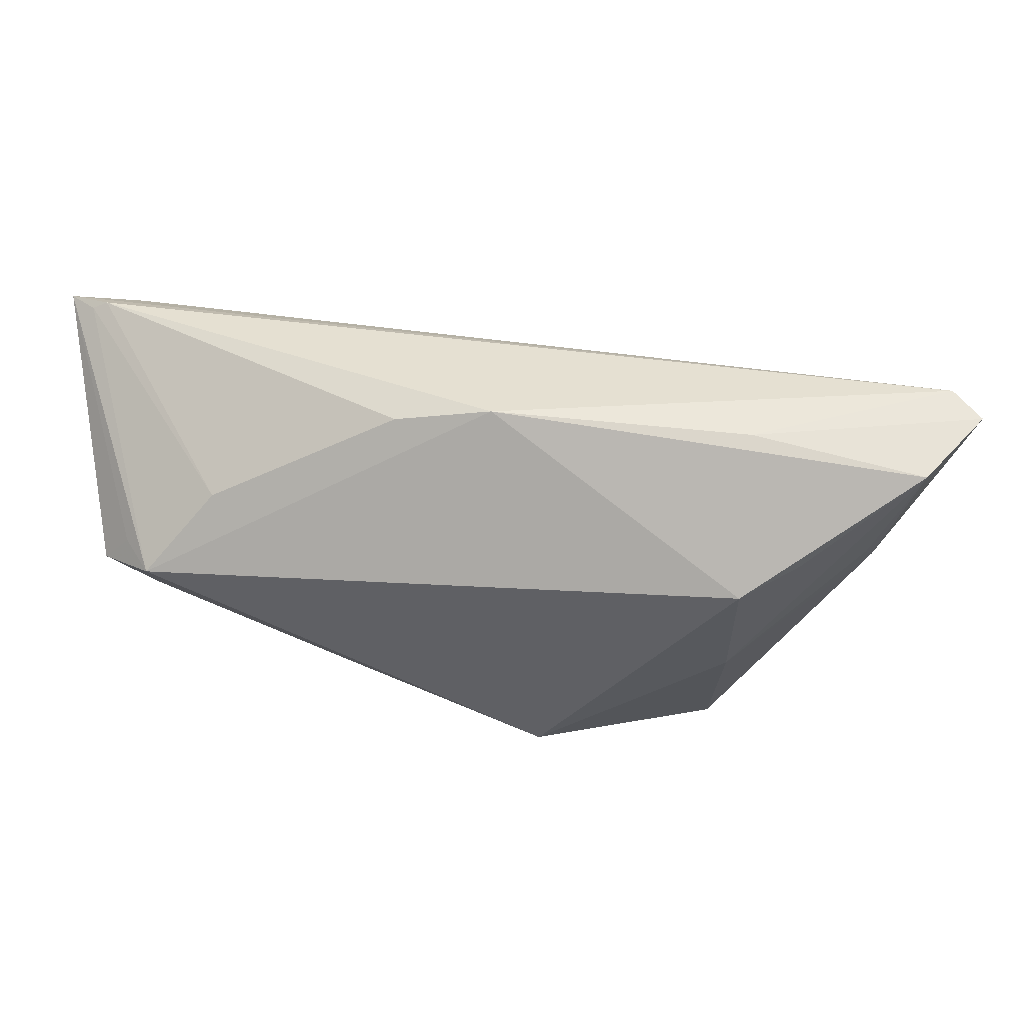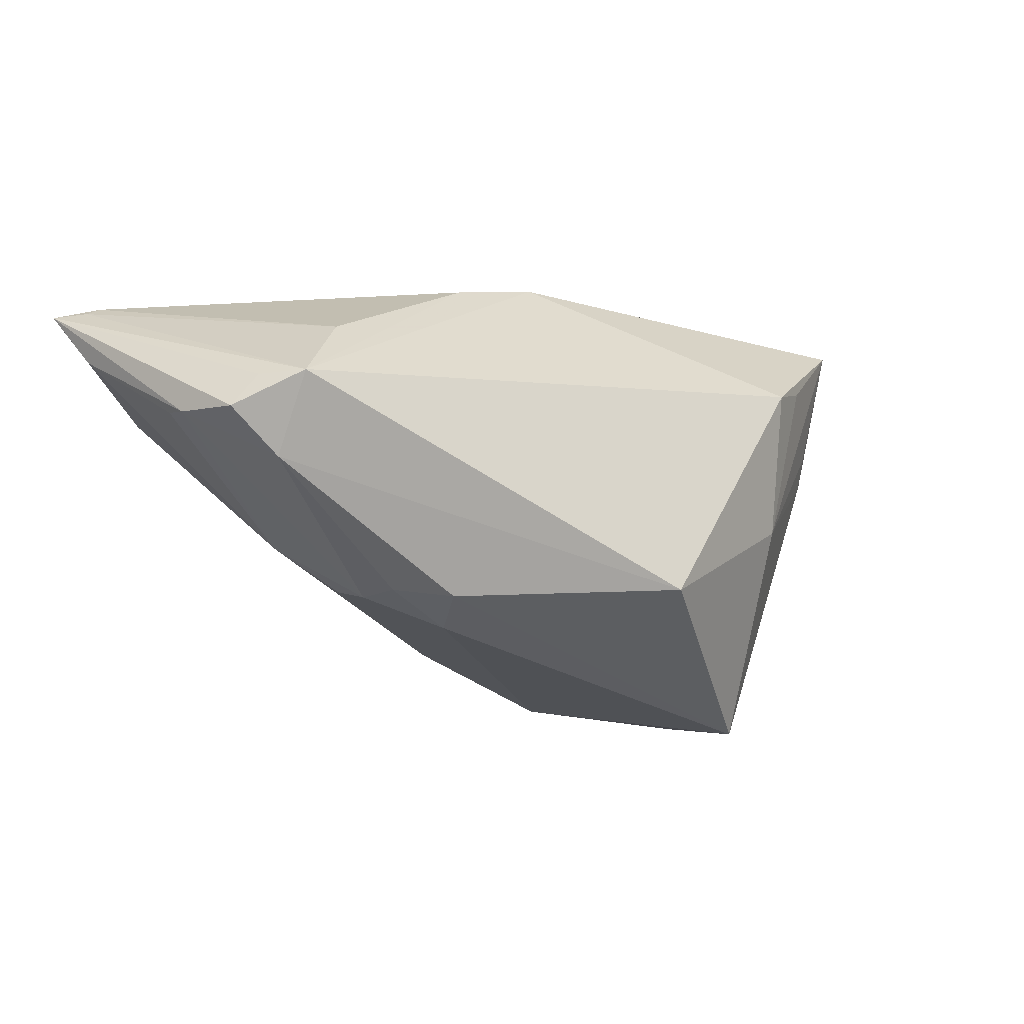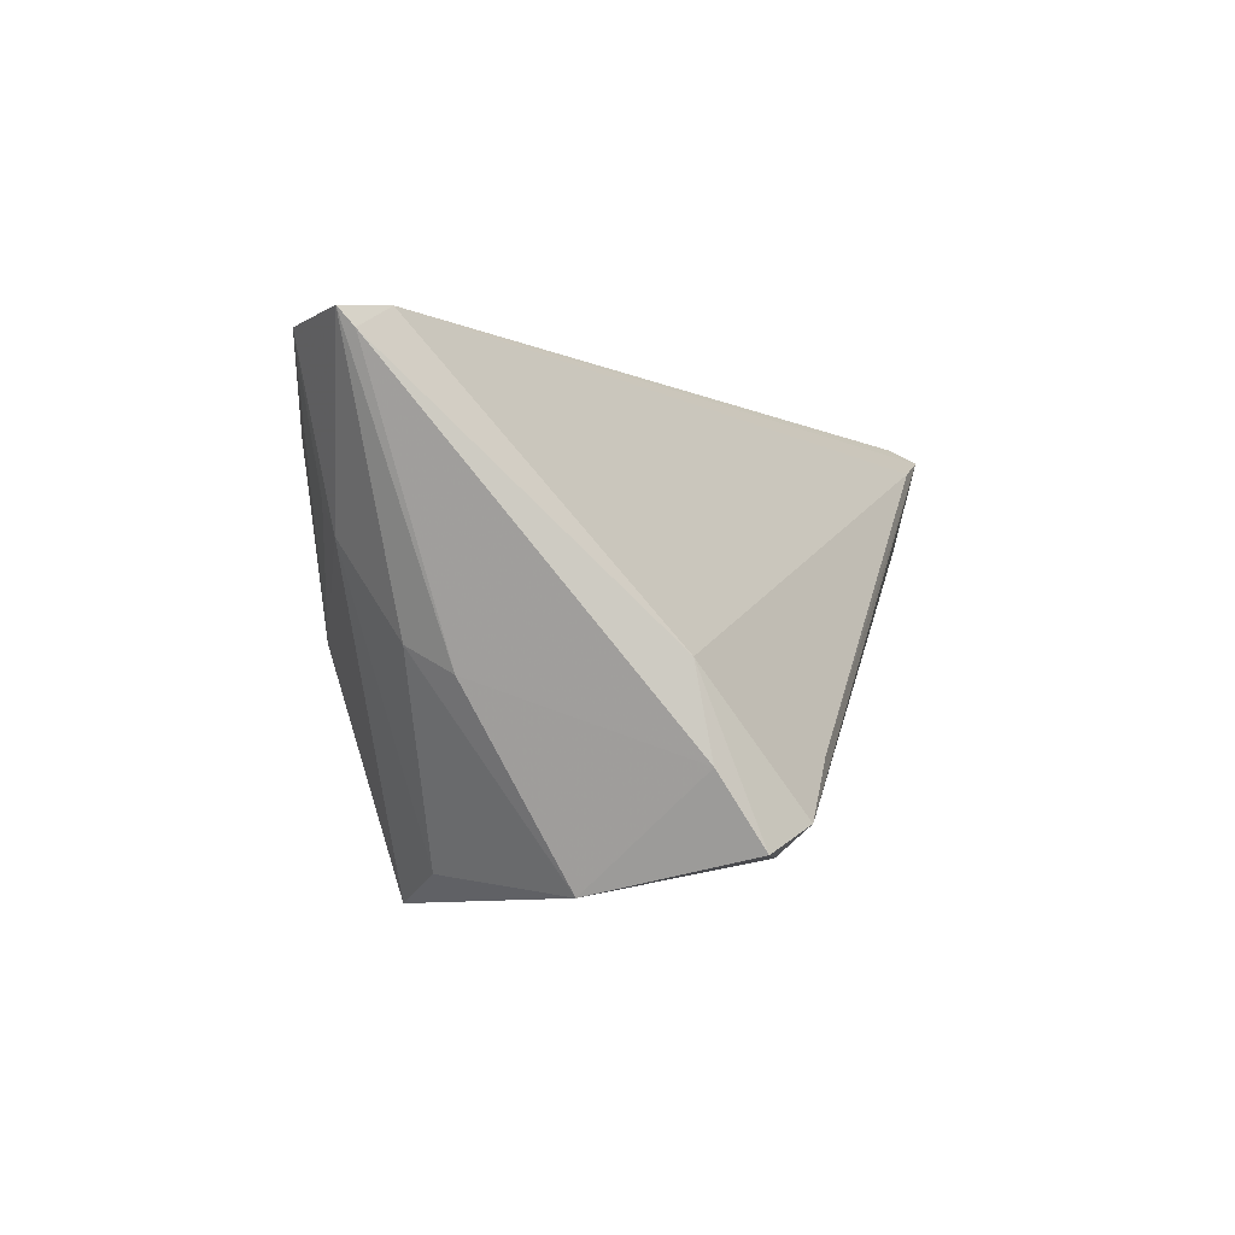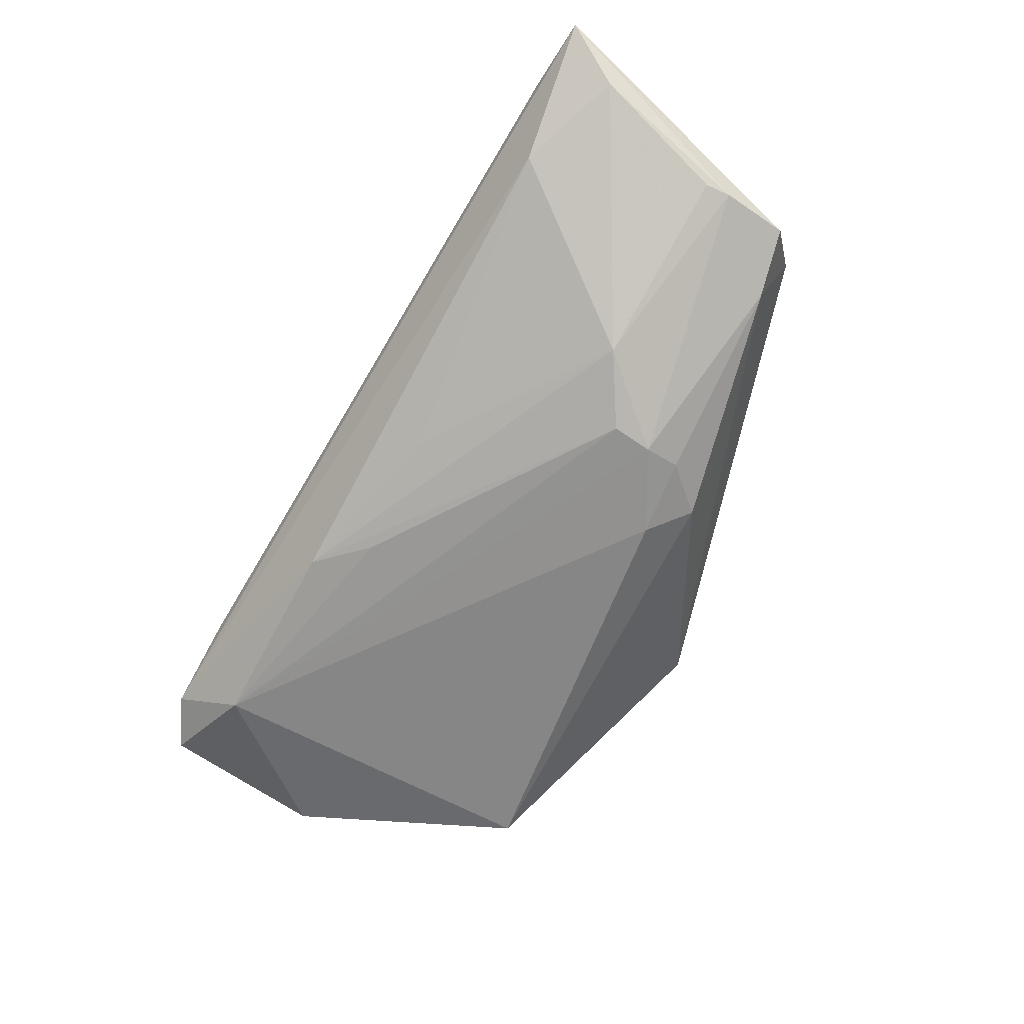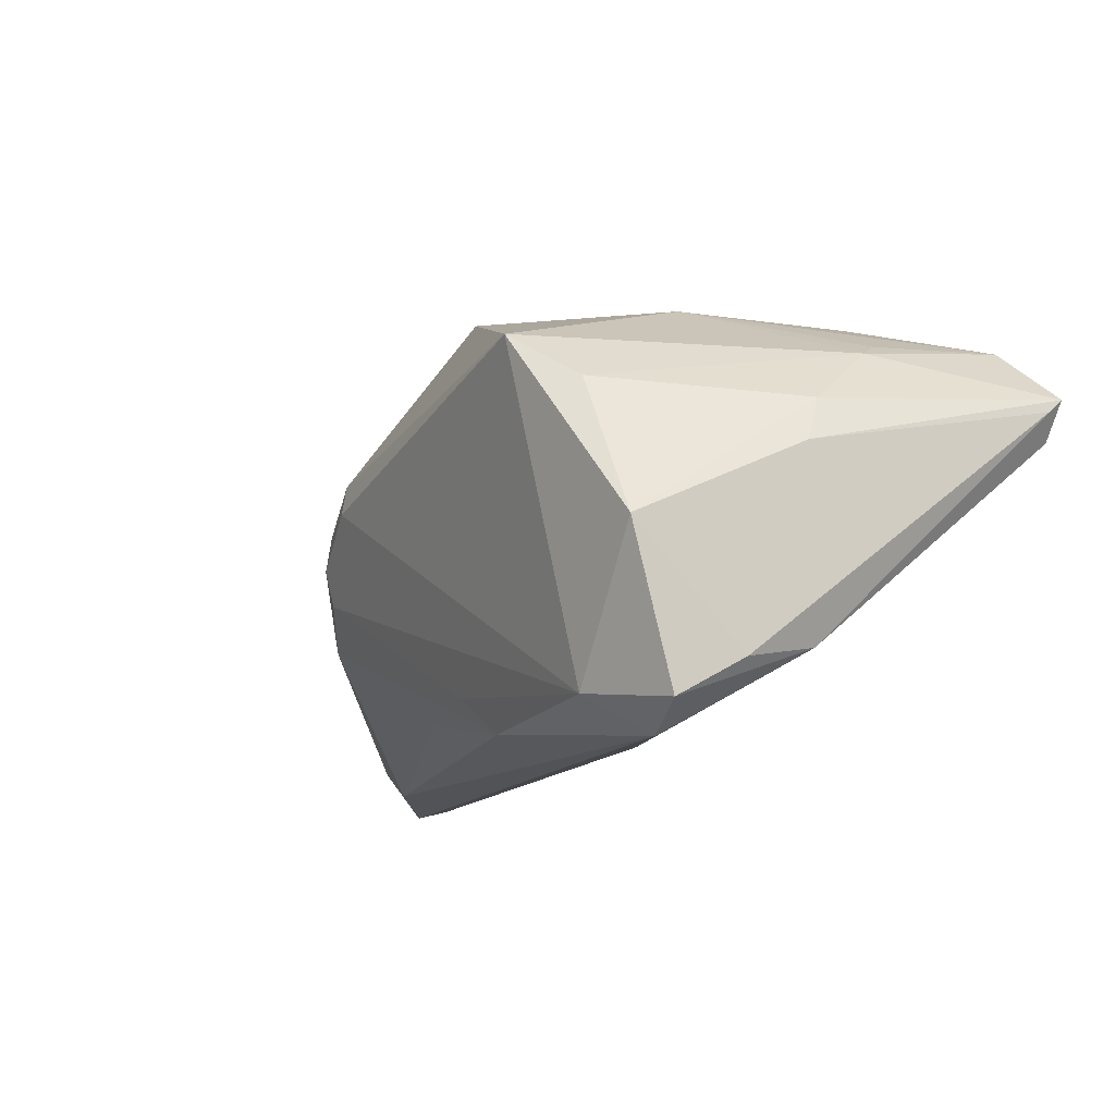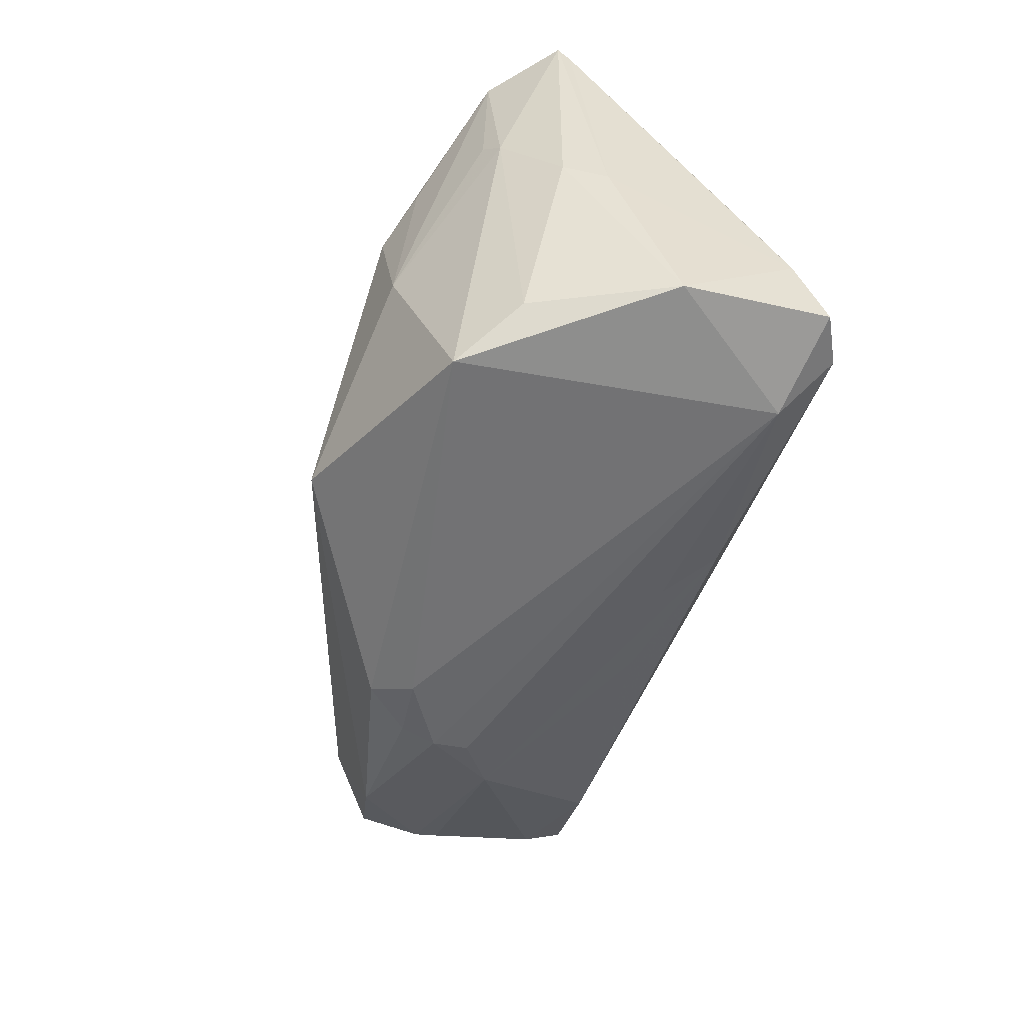
<metadata>
{"format":"obj","ext":"obj","renderer":"f3d","projection":"perspective","resolution":1024,"background":"white","views":[{"elev":54.0,"azim":-6.2,"up":"+Y"},{"elev":-11.9,"azim":-49.6,"up":"+Y"},{"elev":0.9,"azim":102.9,"up":"+Y"},{"elev":-48.5,"azim":-123.4,"up":"+Y"},{"elev":-12.0,"azim":50.5,"up":"+Z"},{"elev":-68.3,"azim":70.3,"up":"+Y"}]}
</metadata>
<code>
v 0.04401 -0.0264 -0.005964
v -0.03951 0.01643 0.005038
v 0.0006349 -0.01395 0.02797
v -0.05559 0.003963 -0.004491
v 0.0253 0.01671 0.02836
v -0.021 -0.01927 0.006467
v -0.04925 0.007906 0.01008
v -0.05503 0.004416 -0.00746
v -0.05176 0.007774 0.004677
v 0.0331 0.01901 0.02598
v 0.04923 -0.004738 0.004598
v 0.05468 0.02988 0.008862
v 0.03535 -0.02559 0.01116
v -0.003258 0.02988 0.005901
v 0.03214 -0.02345 -0.02343
v 0.02579 -0.002486 0.02584
v 0.0477 -0.01323 -0.02022
v -0.05524 0.003365 0.003809
v 0.0453 -0.02162 -0.02504
v 0.02841 0.02988 0.01308
v -0.05738 0.02005 -0.02836
v -0.02919 -0.0153 0.0054
v 0.04875 0.02874 0.02107
v 0.04791 -0.001925 0.01022
v -0.01115 -0.01096 -0.02145
v 0.03946 -0.01915 -0.02836
v -0.05448 0.02068 -0.02531
v -0.02946 -0.01463 -0.003952
v 0.05738 0.02978 0.0136
v 0.009154 -0.01683 -0.02511
v -0.02452 -0.01618 0.01139
v -0.01525 0.02723 0.003718
v 0.04555 0.008597 0.01798
v -0.03608 -0.009369 -0.008831
v 0.05704 0.02768 0.01179
v 0.04752 -0.002875 -0.01821
v 0.02999 -0.01336 -0.02823
v 0.02695 -0.02988 0.01706
v -0.04881 -0.001821 0.00521
v -0.05251 0.02171 -0.02516
v -0.02967 -0.01582 0.0007183
v -0.04438 0.007938 -0.02676
v -0.05603 0.01321 -0.02242
v -0.04825 0.01826 -0.02817
v 0.002439 -0.01713 -0.02013
v 0.04386 0.01205 0.01988
f 35 36 12
f 37 26 21
f 37 36 26
f 5 14 7
f 7 3 5
f 44 37 21
f 36 37 44
f 21 12 44
f 44 12 36
f 26 36 19
f 15 1 38
f 15 19 1
f 26 19 15
f 21 7 27
f 7 2 27
f 7 14 32
f 32 2 7
f 16 3 38
f 16 5 3
f 16 10 5
f 17 36 35
f 17 19 36
f 1 19 17
f 26 15 30
f 30 15 45
f 38 1 13
f 1 24 13
f 11 24 1
f 11 17 35
f 1 17 11
f 33 16 38
f 46 16 33
f 38 13 33
f 33 13 24
f 6 15 38
f 6 41 15
f 40 27 2
f 2 32 40
f 40 32 14
f 21 27 40
f 40 12 21
f 14 12 40
f 14 5 23
f 5 10 23
f 46 33 23
f 23 16 46
f 10 16 23
f 41 34 28
f 45 15 28
f 15 41 28
f 28 30 45
f 28 34 30
f 42 34 43
f 42 43 21
f 21 26 42
f 26 30 42
f 38 3 31
f 31 6 38
f 20 12 14
f 14 23 20
f 30 34 25
f 25 42 30
f 34 42 25
f 4 34 41
f 21 43 4
f 4 18 21
f 12 20 29
f 29 20 23
f 35 12 29
f 29 23 33
f 29 33 24
f 29 11 35
f 24 11 29
f 41 6 22
f 6 31 22
f 9 7 21
f 21 18 9
f 9 18 7
f 39 4 41
f 18 4 39
f 41 22 39
f 39 22 31
f 39 31 3
f 7 18 39
f 39 3 7
f 43 34 8
f 8 4 43
f 34 4 8

</code>
